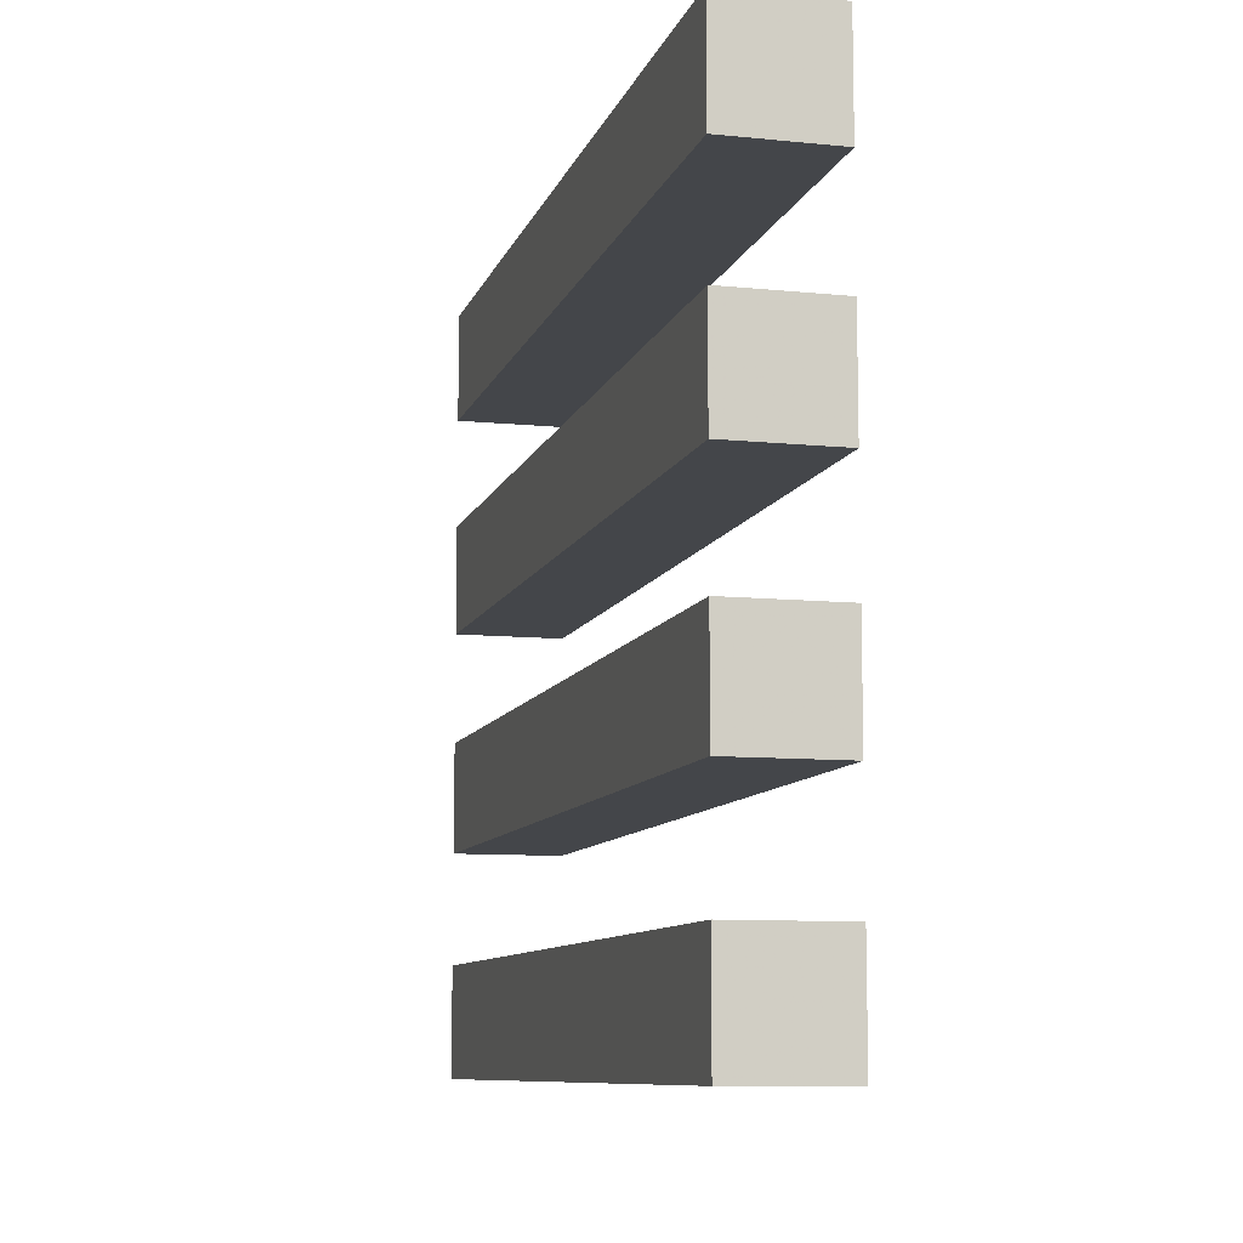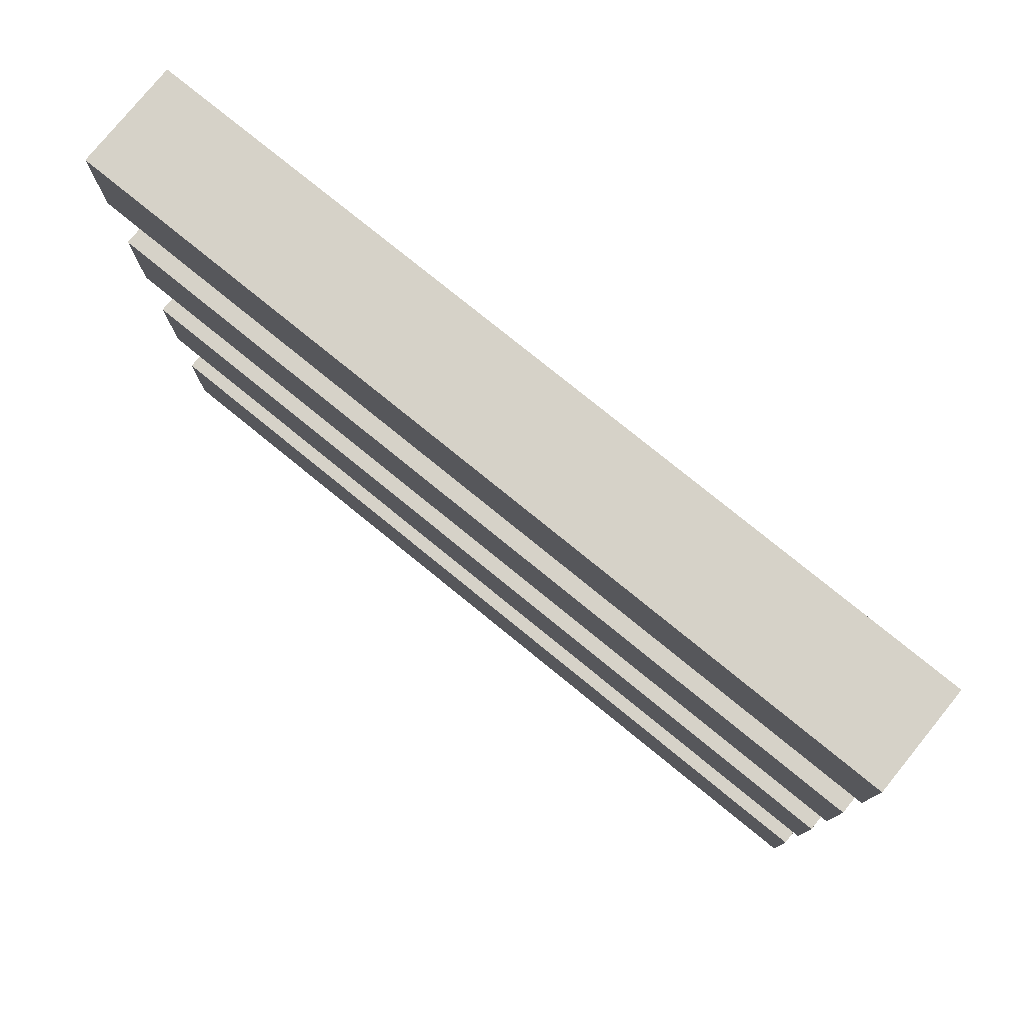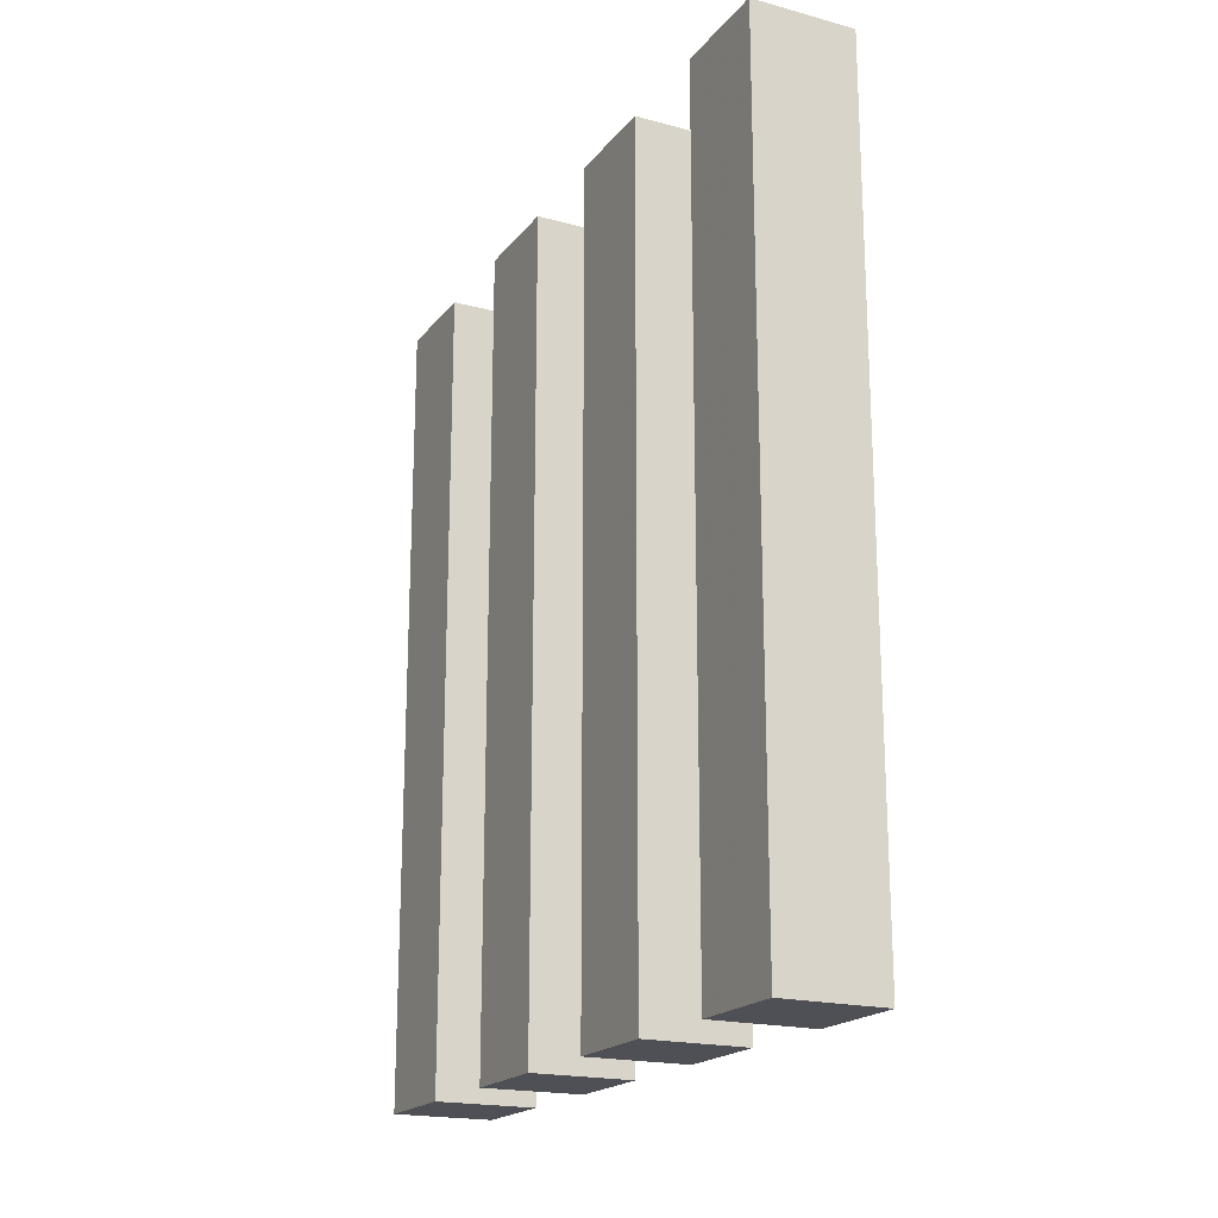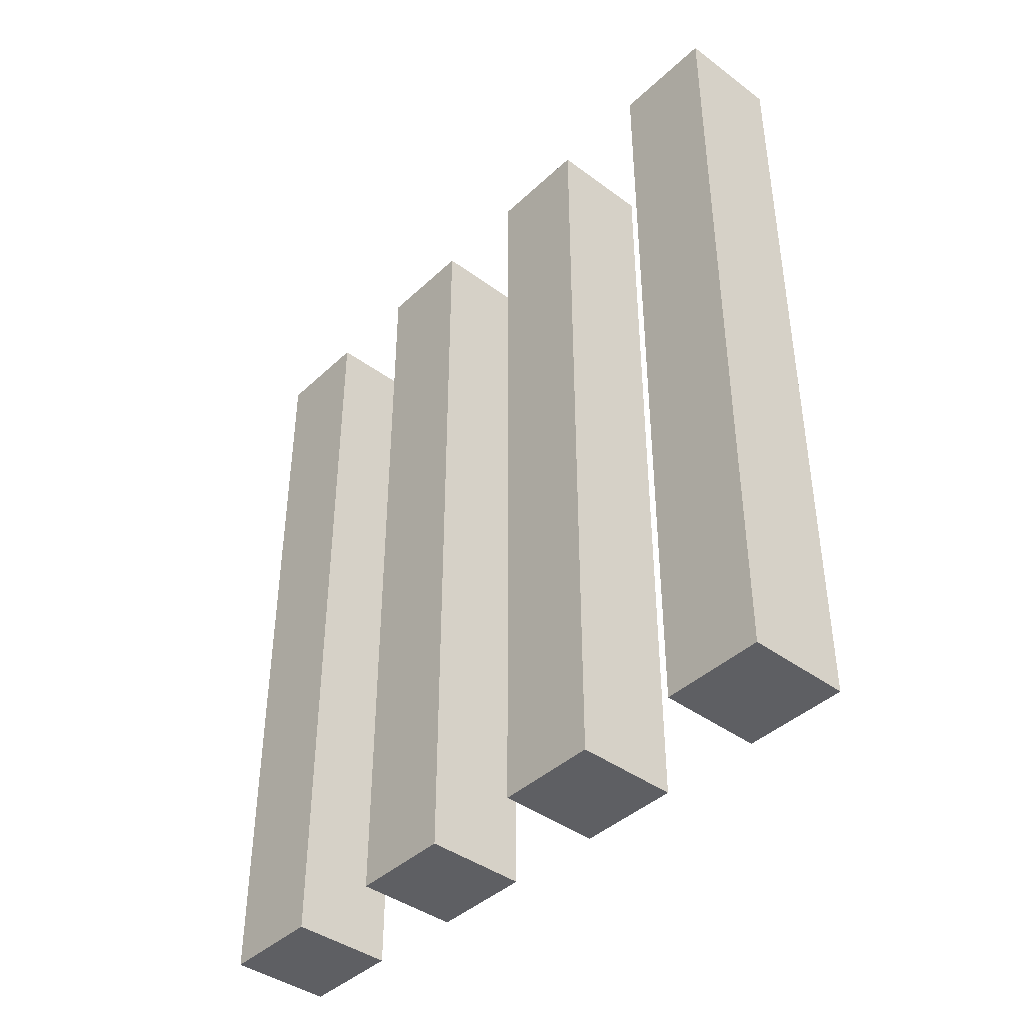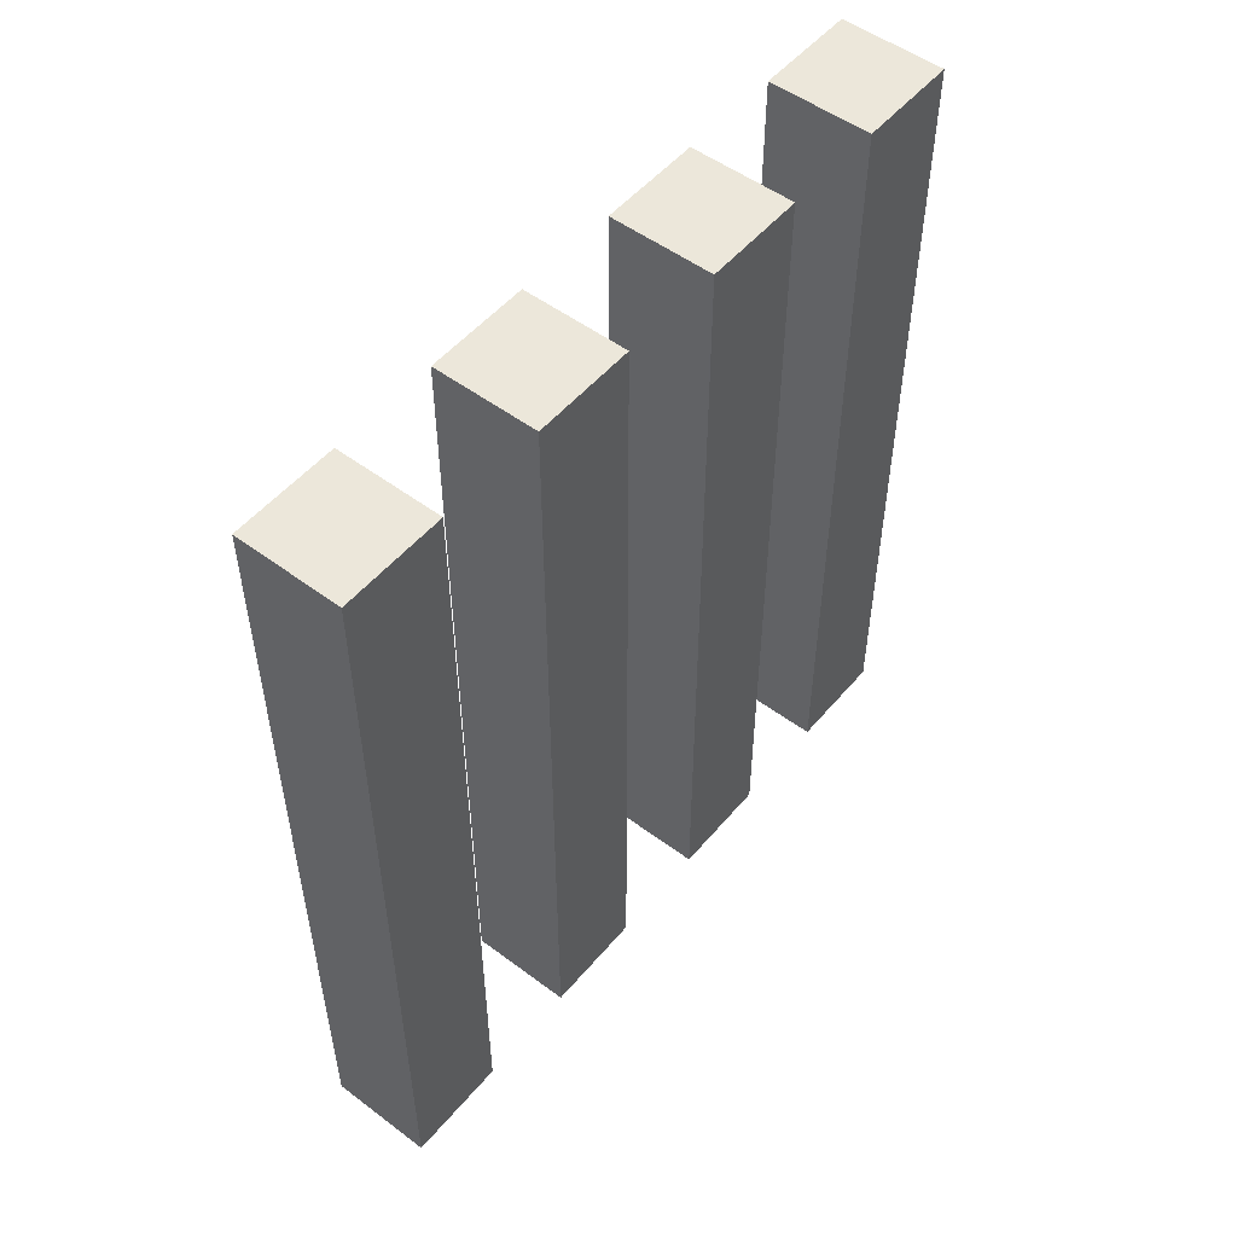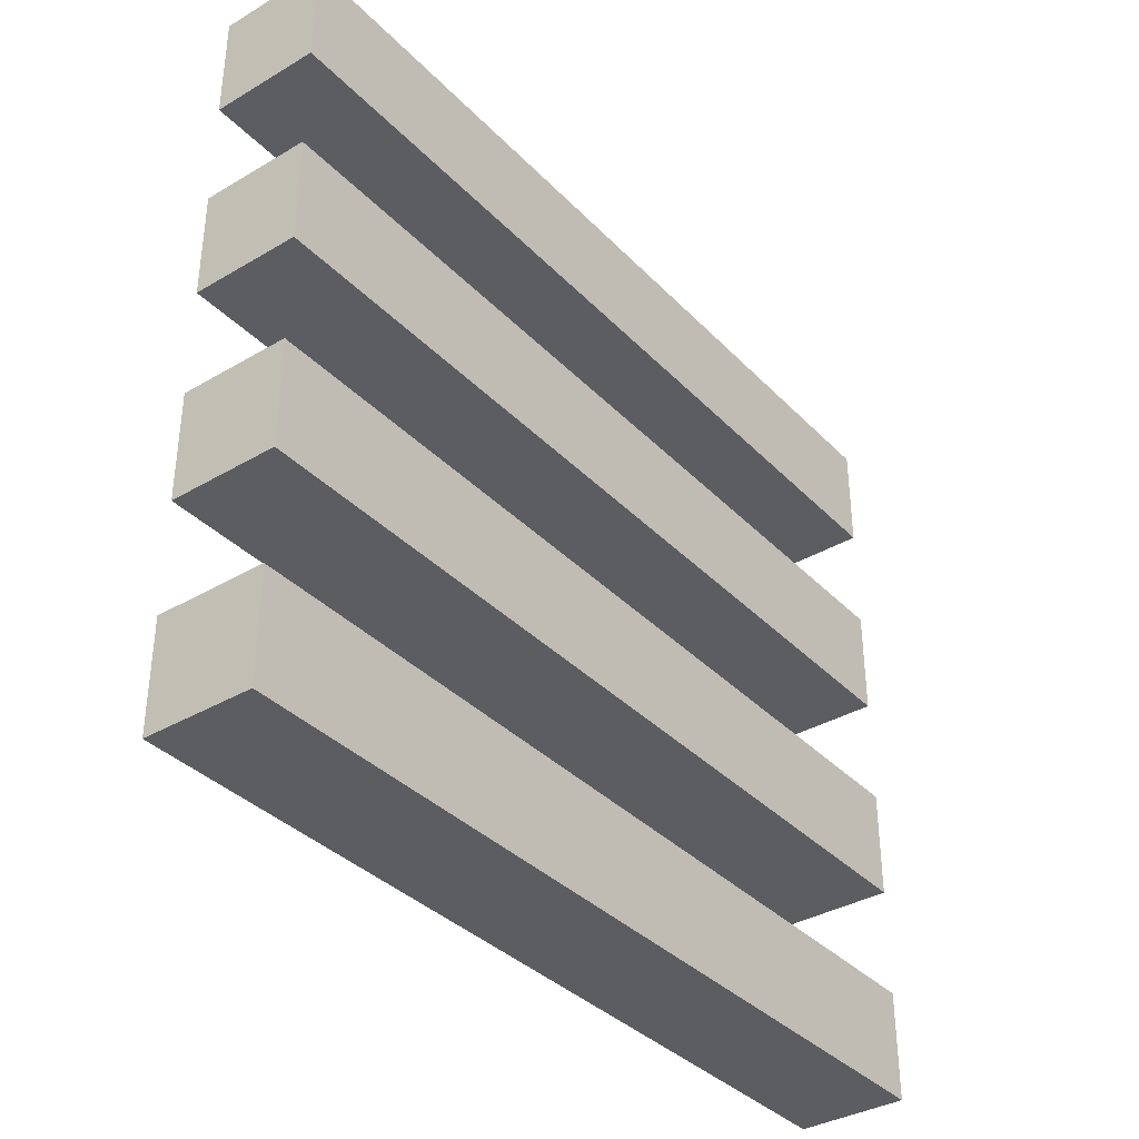
<metadata>
{"format":"obj","ext":"obj","renderer":"f3d","projection":"perspective","resolution":1024,"background":"white","views":[{"elev":-9.4,"azim":165.1,"up":"+Y"},{"elev":77.9,"azim":129.1,"up":"+Y"},{"elev":-19.3,"azim":-26.6,"up":"+Z"},{"elev":-41.6,"azim":-41.7,"up":"+Z"},{"elev":52.0,"azim":38.9,"up":"+Z"},{"elev":-36.3,"azim":-142.5,"up":"+Y"}]}
</metadata>
<code>
v -616 1800 -384
v -632 1800 -512
v -616 1800 -512
v -632 1800 -384
v -616 1816 -384
v -632 1816 -384
v -632 1832 -384
v -616 1848 -384
v -632 1848 -384
v -616 1832 -384
v -632 1816 -512
v -616 1816 -512
v -632 1848 -512
v -616 1832 -512
v -632 1832 -512
v -616 1848 -512
v -632 1736 -384
v -616 1752 -384
v -632 1752 -384
v -616 1736 -384
v -632 1768 -384
v -616 1784 -384
v -632 1784 -384
v -616 1768 -384
v -632 1752 -512
v -616 1736 -512
v -632 1736 -512
v -616 1752 -512
v -632 1784 -512
v -616 1768 -512
v -632 1768 -512
v -616 1784 -512
f 1 2 3
f 1 4 2
f 4 5 6
f 4 1 5
f 7 8 9
f 7 10 8
f 11 3 2
f 11 12 3
f 13 14 15
f 13 16 14
f 6 12 11
f 6 5 12
f 10 15 14
f 10 7 15
f 9 16 13
f 9 8 16
f 8 14 16
f 8 10 14
f 7 13 15
f 7 9 13
f 5 3 12
f 5 1 3
f 4 11 2
f 4 6 11
f 17 18 19
f 17 20 18
f 21 22 23
f 21 24 22
f 25 26 27
f 25 28 26
f 29 30 31
f 29 32 30
f 24 31 30
f 24 21 31
f 23 32 29
f 23 22 32
f 21 29 31
f 21 23 29
f 22 30 32
f 22 24 30
f 19 28 25
f 19 18 28
f 20 27 26
f 20 17 27
f 18 26 28
f 18 20 26
f 17 25 27
f 17 19 25

</code>
